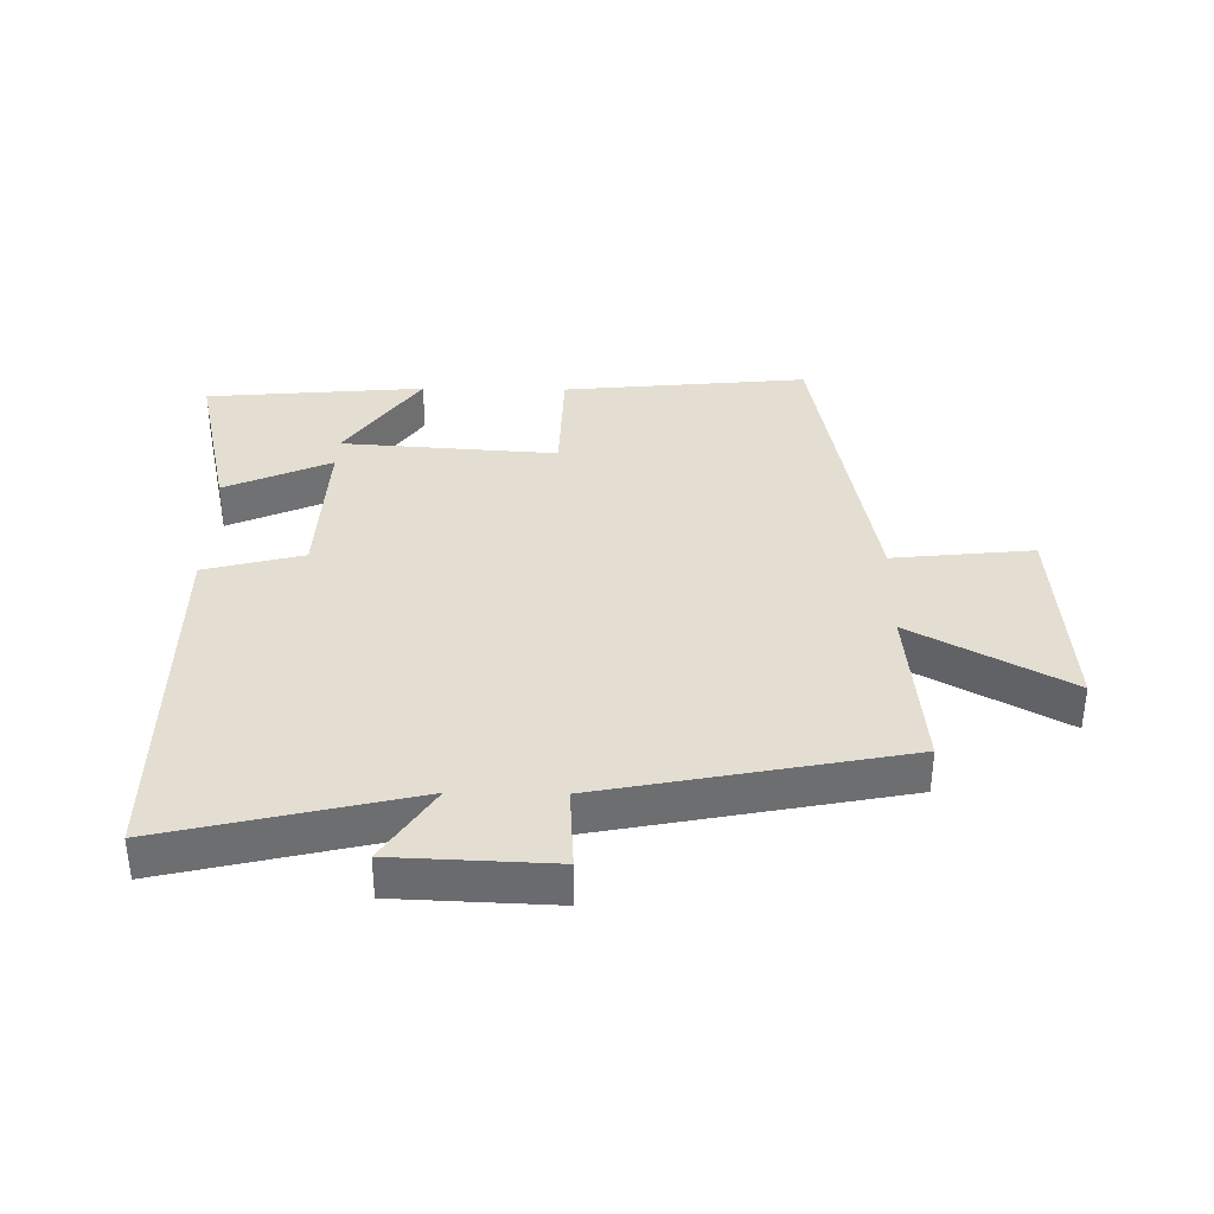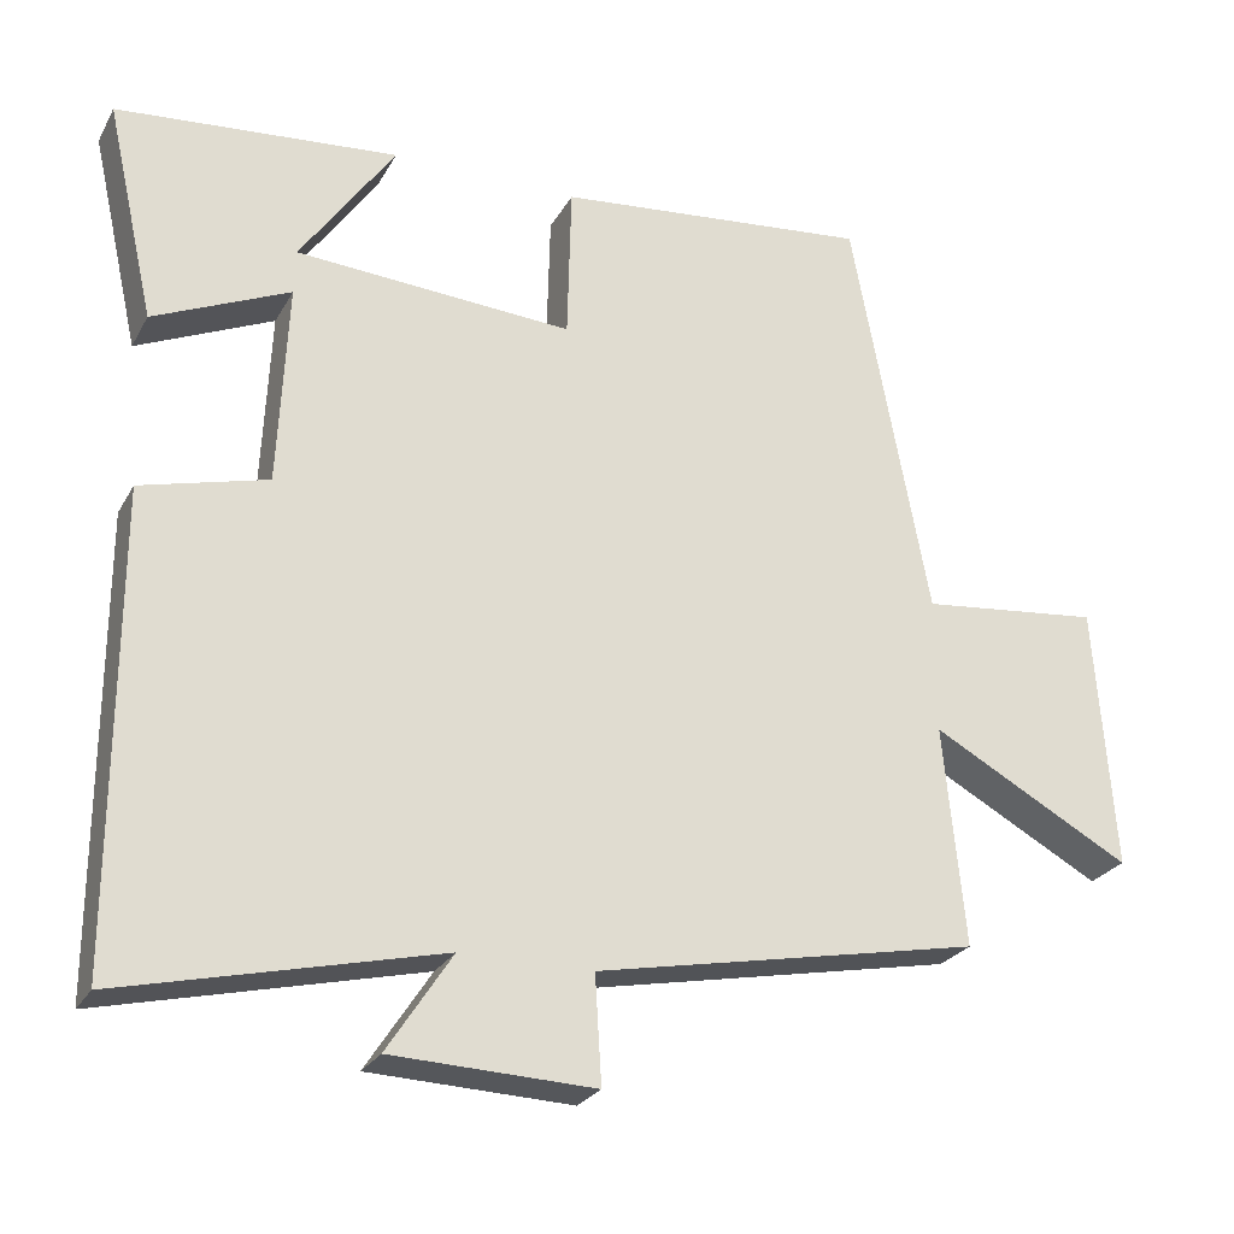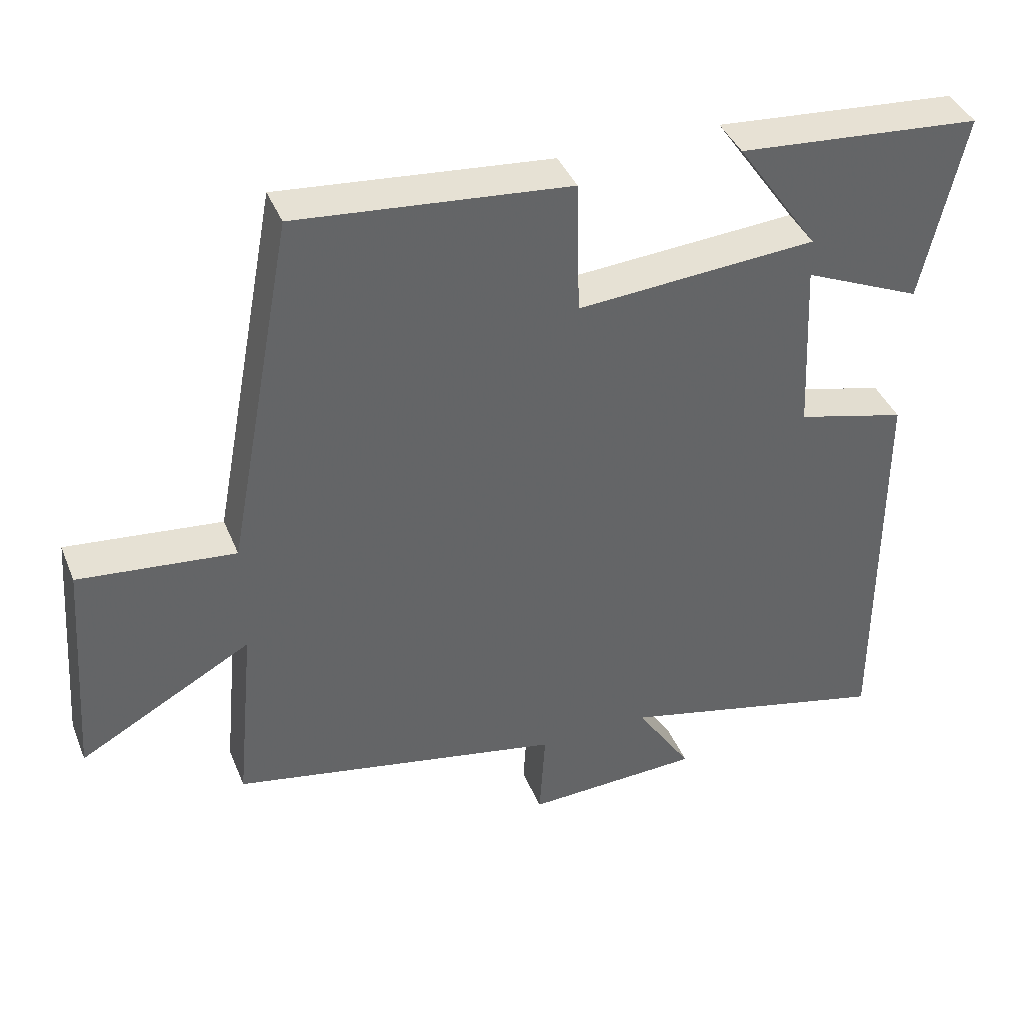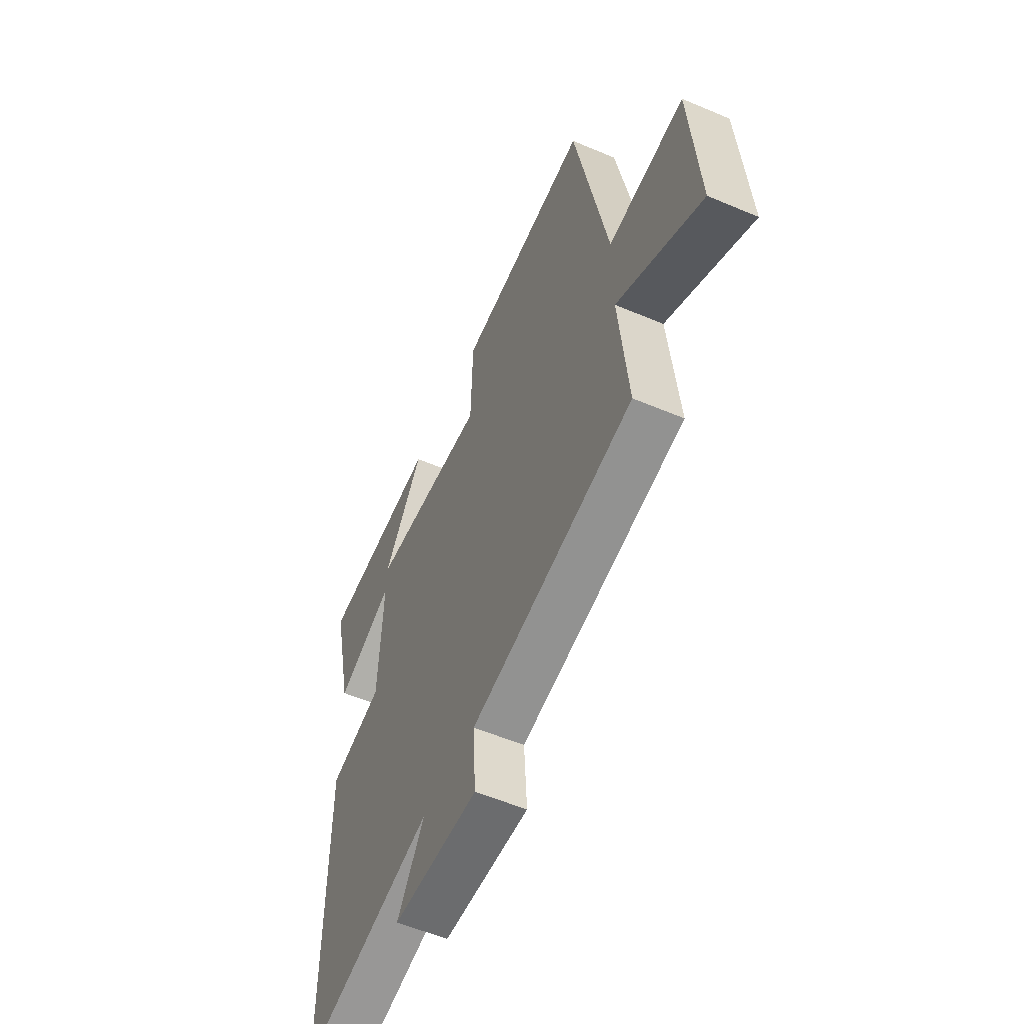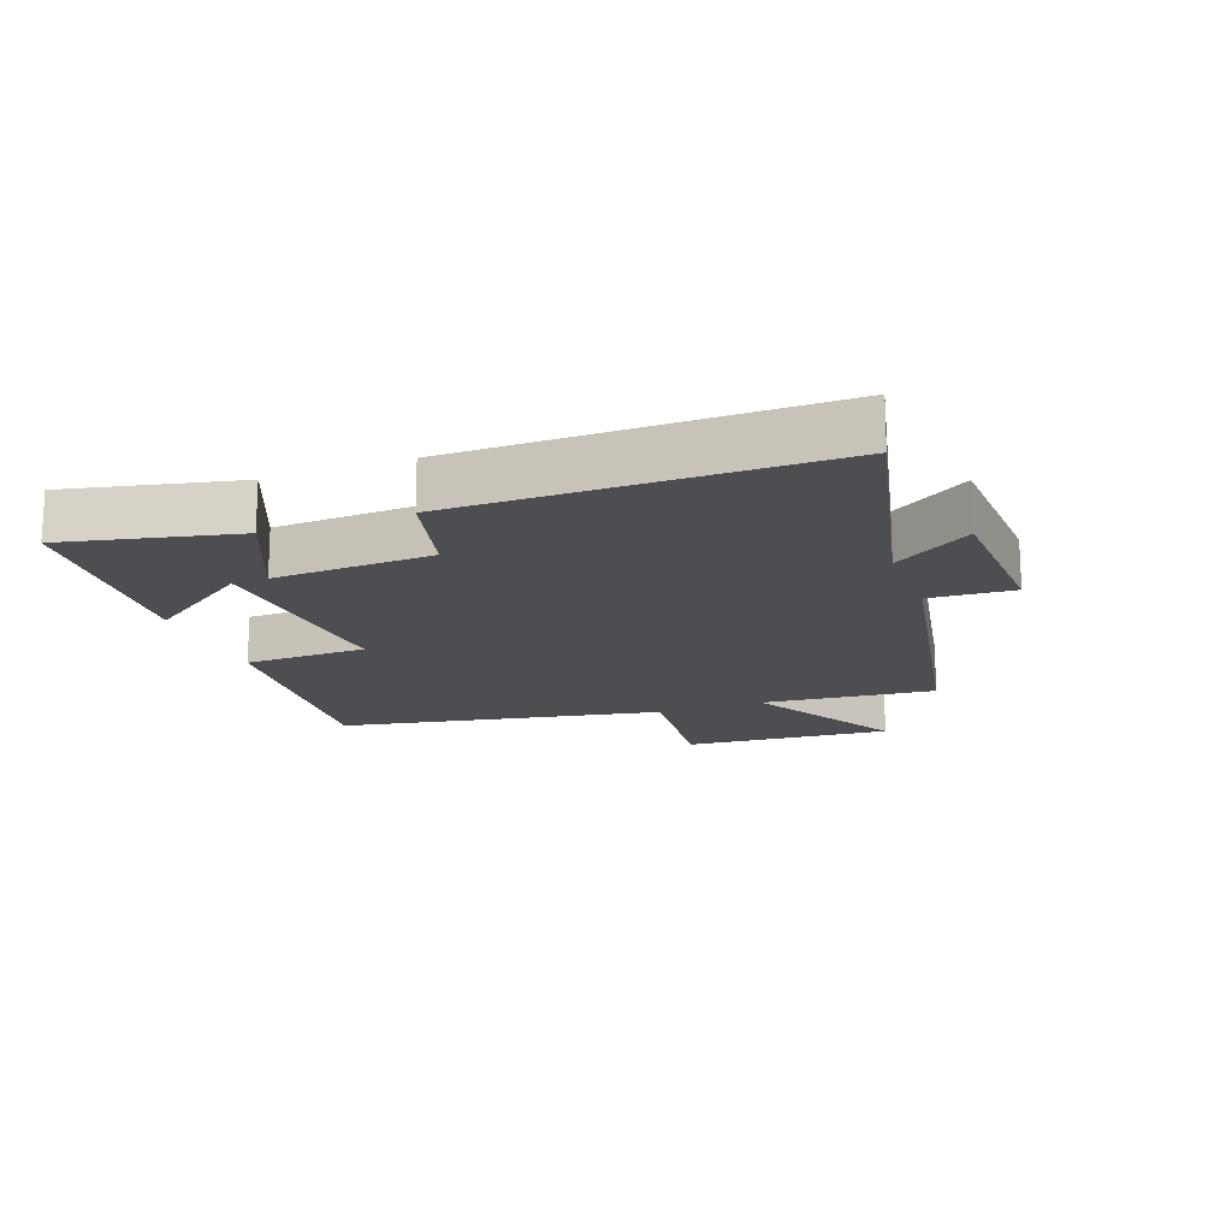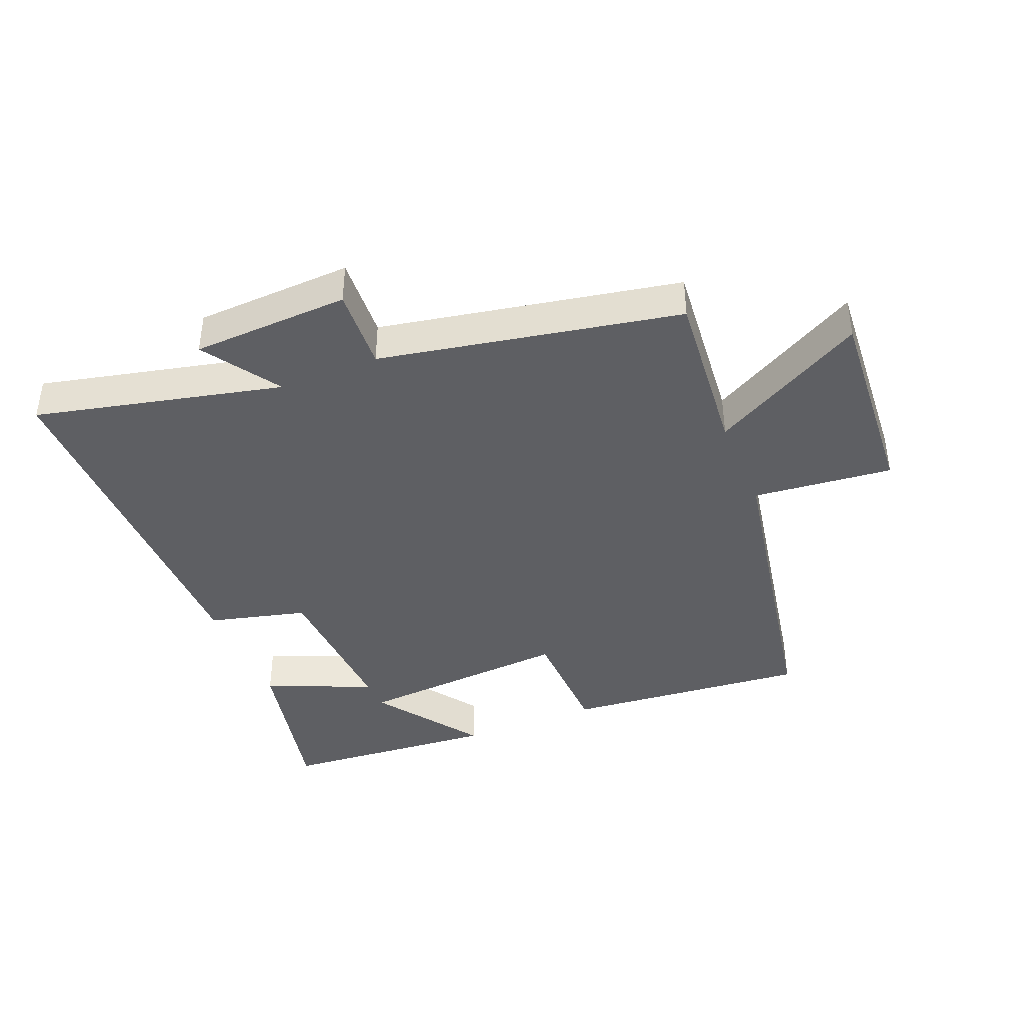
<metadata>
{"format":"obj","ext":"obj","renderer":"f3d","projection":"perspective","resolution":1024,"background":"white","views":[{"elev":36.2,"azim":-179.2,"up":"+Y"},{"elev":-25.4,"azim":156.9,"up":"+Z"},{"elev":40.2,"azim":-21.0,"up":"+Z"},{"elev":-55.8,"azim":-114.0,"up":"+Z"},{"elev":-16.8,"azim":110.5,"up":"+Y"},{"elev":-40.7,"azim":-157.6,"up":"+Y"}]}
</metadata>
<code>
v -0.405 0.07 0.537
v -0.017 0.07 0.5
v -0.012 0.07 0.308
v 0.33 0.07 0.332
v 0.213 0.07 0.5
v 0.56 0.07 0.471
v 0.5 0.07 0.203
v 0.332 0.07 0.277
v 0.344 0.07 0.027
v 0.5 0.07 -0.013
v 0.501 0.07 -0.592
v 0.11 0.07 -0.5
v 0.19 0.07 -0.622
v -0.06 0.07 -0.632
v -0.052 0.07 -0.5
v -0.526 0.07 -0.408
v -0.5 0.07 -0.137
v -0.746 0.07 -0.272
v -0.722 0.07 0.054
v -0.5 0.07 0.031
v -0.405 0 0.537
v -0.017 0 0.5
v -0.012 0 0.308
v 0.33 0 0.332
v 0.213 0 0.5
v 0.56 0 0.471
v 0.5 0 0.203
v 0.332 0 0.277
v 0.344 0 0.027
v 0.5 0 -0.013
v 0.501 0 -0.592
v 0.11 0 -0.5
v 0.19 0 -0.622
v -0.06 0 -0.632
v -0.052 0 -0.5
v -0.526 0 -0.408
v -0.5 0 -0.137
v -0.746 0 -0.272
v -0.722 0 0.054
v -0.5 0 0.031
f 17 18 19 20
f 1 2 3
f 20 1 3
f 17 20 3
f 17 3 4
f 16 17 4
f 15 16 4
f 12 13 14 15
f 12 15 4
f 9 10 11 12
f 8 9 12
f 8 12 4
f 7 8 4
f 4 5 6 7
f 40 39 38 37
f 23 22 21
f 23 21 40
f 23 40 37
f 24 23 37
f 24 37 36
f 24 36 35
f 35 34 33 32
f 24 35 32
f 32 31 30 29
f 32 29 28
f 24 32 28
f 24 28 27
f 27 26 25 24
f 1 21 22 2
f 2 22 23 3
f 3 23 24 4
f 4 24 25 5
f 5 25 26 6
f 6 26 27 7
f 7 27 28 8
f 8 28 29 9
f 9 29 30 10
f 10 30 31 11
f 11 31 32 12
f 12 32 33 13
f 13 33 34 14
f 14 34 35 15
f 15 35 36 16
f 16 36 37 17
f 17 37 38 18
f 18 38 39 19
f 19 39 40 20
f 20 40 21 1

</code>
